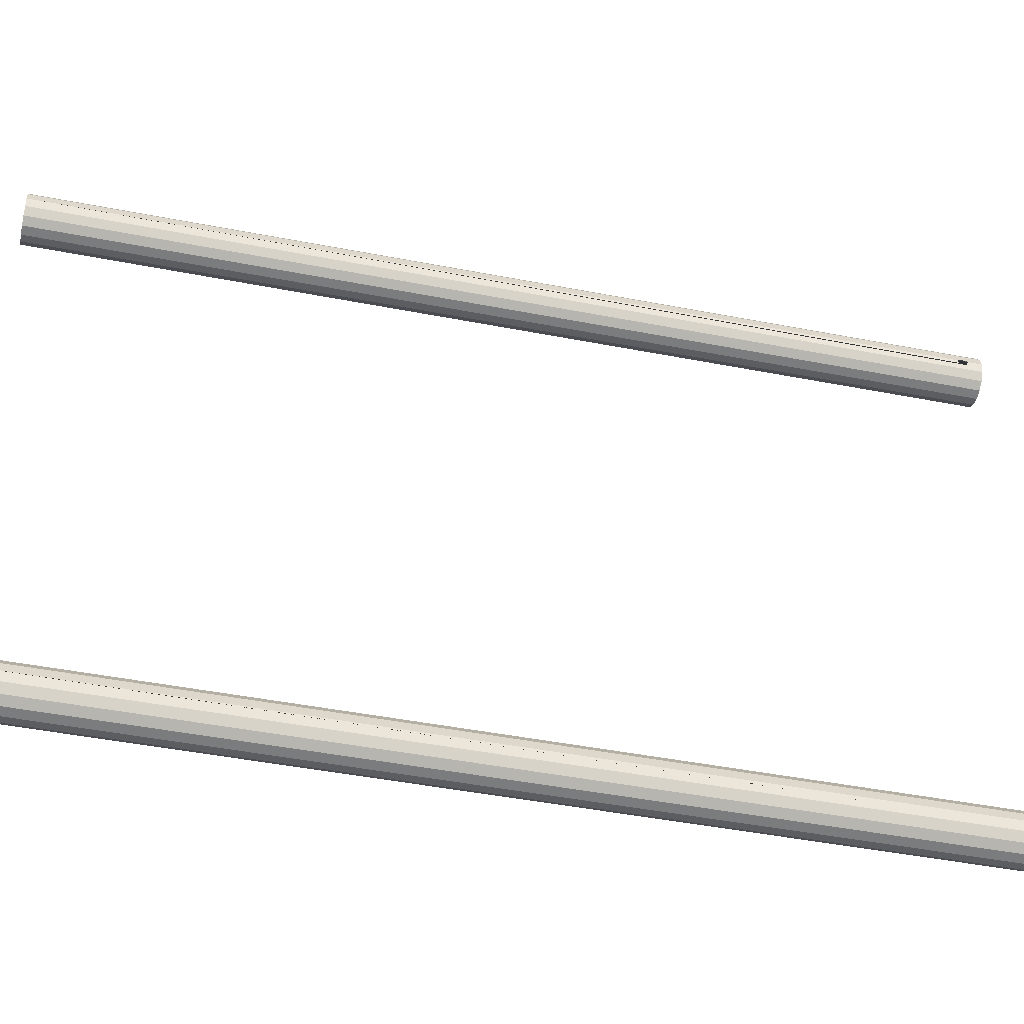
<metadata>
{"format":"obj","ext":"obj","renderer":"f3d","projection":"perspective","resolution":1024,"background":"white","views":[{"elev":-47.4,"azim":77.7,"up":"+Z"}]}
</metadata>
<code>
o model_6
v 0.04463 5.64 1.317
v -0.0001783 5.64 1.308
v -0.0001783 5.64 1.426
v -0.04511 5.64 1.317
v 0.1143 5.565 1.44
v -0.1148 5.565 1.44
v 0.1159 5.57 1.433
v -0.1164 5.57 1.433
v -0.08312 1.123 1.509
v -0.04511 1.123 1.534
v -0.08312 5.64 1.509
v -0.04511 5.64 1.534
v 0.112 5.545 1.402
v -0.1125 5.545 1.402
v 0.1124 5.539 1.403
v -0.1128 5.539 1.403
v -0.1181 5.523 1.426
v -0.1177 1.127 1.426
v -0.1164 5.523 1.433
v -0.1148 5.528 1.44
v -0.1136 5.532 1.445
v -0.1128 5.539 1.448
v -0.1125 5.545 1.45
v -0.1128 5.554 1.448
v -0.1136 5.561 1.445
v -0.1148 5.565 1.44
v -0.1164 5.57 1.433
v -0.1181 5.57 1.426
v -0.1174 5.64 1.426
v -0.1086 5.64 1.471
v -0.1086 1.123 1.471
v -0.08312 1.123 1.509
v -0.1086 5.64 1.471
v -0.08312 5.64 1.509
v 0.04463 1.123 1.534
v 0.04463 5.64 1.534
v -0.0001783 1.123 1.543
v -0.0001783 5.64 1.543
v -0.1148 5.565 1.412
v -0.1164 5.57 1.418
v -0.1136 5.561 1.406
v -0.1128 5.554 1.403
v -0.1125 5.545 1.402
v -0.1128 5.539 1.403
v -0.1136 5.532 1.406
v -0.1148 5.528 1.412
v -0.1164 5.523 1.418
v -0.1181 5.523 1.426
v -0.1177 1.127 1.426
v -0.1086 1.123 1.381
v -0.1086 5.64 1.381
v -0.1174 5.64 1.426
v -0.08312 1.123 1.343
v -0.1086 1.123 1.381
v -0.08312 5.64 1.343
v -0.1086 5.64 1.381
v -0.04511 1.123 1.317
v -0.08312 1.123 1.343
v -0.04511 5.64 1.317
v -0.08312 5.64 1.343
v 0.1143 5.565 1.44
v 0.1159 5.57 1.433
v 0.1132 5.561 1.445
v 0.1124 5.554 1.448
v 0.112 5.545 1.45
v 0.1124 5.539 1.448
v 0.1132 5.532 1.445
v 0.1143 5.528 1.44
v 0.1159 5.523 1.433
v 0.1177 5.523 1.426
v 0.1172 1.121 1.426
v 0.1081 1.123 1.471
v 0.1081 5.64 1.471
v 0.117 5.64 1.426
v 0.1124 5.539 1.403
v -0.1128 5.539 1.403
v 0.1132 5.532 1.406
v -0.1136 5.532 1.406
v -0.04511 5.64 1.534
v -0.0001783 5.64 1.543
v 0.04463 5.64 1.534
v 0.1177 5.523 1.426
v 0.1172 1.121 1.426
v 0.1159 5.523 1.418
v 0.1143 5.528 1.412
v 0.1132 5.532 1.406
v 0.1124 5.539 1.403
v 0.112 5.545 1.402
v 0.1124 5.554 1.403
v 0.1132 5.561 1.406
v 0.1143 5.565 1.412
v 0.1159 5.57 1.418
v 0.1177 5.57 1.426
v 0.117 5.64 1.426
v 0.1081 5.64 1.381
v 0.1132 5.532 1.406
v -0.1136 5.532 1.406
v 0.1143 5.528 1.412
v -0.1148 5.528 1.412
v -0.1181 5.523 1.426
v -0.1164 5.523 1.433
v 0.1177 5.523 1.426
v 0.1159 5.523 1.433
v -0.1164 5.523 1.418
v -0.1181 5.523 1.426
v 0.1159 5.523 1.418
v 0.1177 5.523 1.426
v 0.1124 5.554 1.403
v -0.1128 5.554 1.403
v 0.112 5.545 1.402
v -0.1125 5.545 1.402
v 0.1124 5.554 1.448
v -0.1128 5.554 1.448
v 0.1132 5.561 1.445
v -0.1136 5.561 1.445
v 0.112 5.545 1.45
v -0.1125 5.545 1.45
v 0.1124 5.554 1.448
v -0.1128 5.554 1.448
v -0.1181 5.57 1.426
v -0.1164 5.57 1.418
v 0.1177 5.57 1.426
v 0.1159 5.57 1.418
v -0.1125 5.545 1.45
v 0.112 5.545 1.45
v -0.1128 5.539 1.448
v 0.1124 5.539 1.448
v -0.1128 5.539 1.448
v 0.1124 5.539 1.448
v -0.1136 5.532 1.445
v 0.1132 5.532 1.445
v -0.1136 5.532 1.445
v 0.1132 5.532 1.445
v -0.1148 5.528 1.44
v 0.1143 5.528 1.44
v 0.1143 5.528 1.412
v -0.1148 5.528 1.412
v 0.1159 5.523 1.418
v -0.1164 5.523 1.418
v 0.1081 1.123 1.381
v 0.08265 1.123 1.343
v 0.1081 5.64 1.381
v 0.08265 5.64 1.343
v 0.04463 1.123 1.534
v 0.08265 1.123 1.509
v 0.04463 5.64 1.534
v 0.08265 5.64 1.509
v 0.1081 5.64 1.471
v 0.08265 5.64 1.509
v 0.1081 1.123 1.471
v 0.08265 1.123 1.509
v -0.04511 5.64 1.534
v -0.04511 1.123 1.534
v -0.0001783 5.64 1.543
v -0.0001783 1.123 1.543
v 0.1177 5.57 1.426
v 0.1159 5.57 1.433
v -0.1181 5.57 1.426
v -0.1164 5.57 1.433
v 0.04463 5.64 1.317
v 0.08265 5.64 1.343
v 0.04463 1.123 1.317
v 0.08265 1.123 1.343
v -0.0001783 1.123 1.308
v -0.0001783 5.64 1.308
v 0.04463 1.123 1.317
v 0.04463 5.64 1.317
v -0.04511 1.123 1.317
v -0.0001783 1.123 1.308
v -0.08312 1.123 1.343
v -0.1086 1.123 1.381
v -0.1177 1.127 1.426
v -0.1086 1.123 1.471
v -0.08312 1.123 1.509
v -0.04511 1.123 1.534
v -0.0001783 1.123 1.543
v 0.04463 1.123 1.534
v 0.08265 1.123 1.509
v 0.1081 1.123 1.471
v 0.1172 1.121 1.426
v 0.1081 1.123 1.381
v 0.08265 1.123 1.343
v 0.04463 1.123 1.317
v 0.1132 5.561 1.406
v -0.1136 5.561 1.406
v 0.1124 5.554 1.403
v -0.1128 5.554 1.403
v -0.1148 5.565 1.44
v 0.1143 5.565 1.44
v -0.1136 5.561 1.445
v 0.1132 5.561 1.445
v 0.1159 5.523 1.433
v -0.1164 5.523 1.433
v 0.1143 5.528 1.44
v -0.1148 5.528 1.44
v -0.1148 5.565 1.412
v 0.1143 5.565 1.412
v -0.1164 5.57 1.418
v 0.1159 5.57 1.418
v -0.1136 5.561 1.406
v 0.1132 5.561 1.406
v -0.1148 5.565 1.412
v 0.1143 5.565 1.412
v -0.0001783 5.64 1.308
v -0.0001783 1.123 1.308
v -0.04511 5.64 1.317
v -0.04511 1.123 1.317
v 0.08265 5.64 1.509
v 0.1081 5.64 1.471
v -0.0001783 5.64 1.426
v 0.04463 5.64 1.534
v 0.08265 5.64 1.509
v -0.0001783 5.64 1.426
v -0.08312 5.64 1.343
v -0.1086 5.64 1.381
v -0.0001783 5.64 1.426
v -0.04511 5.64 1.317
v -0.08312 5.64 1.343
v -0.0001783 5.64 1.426
v 0.117 5.64 1.426
v 0.1081 5.64 1.381
v 0.1081 5.64 1.471
v 0.117 5.64 1.426
v -0.0001783 5.64 1.426
v 0.08265 5.64 1.343
v 0.04463 5.64 1.317
v -0.0001783 5.64 1.426
v 0.1081 5.64 1.381
v 0.08265 5.64 1.343
v -0.0001783 5.64 1.426
v -0.08312 5.64 1.509
v -0.04511 5.64 1.534
v -0.0001783 5.64 1.426
v -0.1086 5.64 1.471
v -0.08312 5.64 1.509
v -0.1174 5.64 1.426
v -0.1086 5.64 1.471
v -0.0001783 5.64 1.426
v -0.1086 5.64 1.381
v -0.1174 5.64 1.426
v -0.0001783 5.64 1.426
v 0.1081 1.123 1.381
v 0.1177 5.57 1.426
v -0.1181 5.57 1.426
v -0.1086 1.123 1.471
v 0.04463 5.64 -1.552
v -0.0001783 5.64 -1.561
v -0.0001783 5.64 -1.443
v -0.04511 5.64 -1.552
v 0.1143 5.565 -1.429
v -0.1148 5.565 -1.429
v 0.1159 5.57 -1.436
v -0.1164 5.57 -1.436
v -0.08312 1.123 -1.361
v -0.04511 1.123 -1.335
v -0.08312 5.64 -1.361
v -0.04511 5.64 -1.335
v 0.112 5.545 -1.467
v -0.1125 5.545 -1.467
v 0.1124 5.539 -1.466
v -0.1128 5.539 -1.466
v -0.1181 5.523 -1.443
v -0.1177 1.127 -1.443
v -0.1164 5.523 -1.436
v -0.1148 5.528 -1.429
v -0.1136 5.532 -1.424
v -0.1128 5.539 -1.421
v -0.1125 5.545 -1.42
v -0.1128 5.554 -1.421
v -0.1136 5.561 -1.424
v -0.1148 5.565 -1.429
v -0.1164 5.57 -1.436
v -0.1181 5.57 -1.443
v -0.1174 5.64 -1.443
v -0.1086 5.64 -1.399
v -0.1086 1.123 -1.399
v -0.08312 1.123 -1.361
v -0.1086 5.64 -1.399
v -0.08312 5.64 -1.361
v 0.04463 1.123 -1.335
v 0.04463 5.64 -1.335
v -0.0001783 1.123 -1.326
v -0.0001783 5.64 -1.326
v -0.1148 5.565 -1.457
v -0.1164 5.57 -1.451
v -0.1136 5.561 -1.463
v -0.1128 5.554 -1.466
v -0.1125 5.545 -1.467
v -0.1128 5.539 -1.466
v -0.1136 5.532 -1.463
v -0.1148 5.528 -1.457
v -0.1164 5.523 -1.451
v -0.1181 5.523 -1.443
v -0.1177 1.127 -1.443
v -0.1086 1.123 -1.488
v -0.1086 5.64 -1.488
v -0.1174 5.64 -1.443
v -0.08312 1.123 -1.526
v -0.1086 1.123 -1.488
v -0.08312 5.64 -1.526
v -0.1086 5.64 -1.488
v -0.04511 1.123 -1.552
v -0.08312 1.123 -1.526
v -0.04511 5.64 -1.552
v -0.08312 5.64 -1.526
v 0.1143 5.565 -1.429
v 0.1159 5.57 -1.436
v 0.1132 5.561 -1.424
v 0.1124 5.554 -1.421
v 0.112 5.545 -1.42
v 0.1124 5.539 -1.421
v 0.1132 5.532 -1.424
v 0.1143 5.528 -1.429
v 0.1159 5.523 -1.436
v 0.1177 5.523 -1.443
v 0.1172 1.121 -1.443
v 0.1081 1.123 -1.399
v 0.1081 5.64 -1.399
v 0.117 5.64 -1.443
v 0.1124 5.539 -1.466
v -0.1128 5.539 -1.466
v 0.1132 5.532 -1.463
v -0.1136 5.532 -1.463
v -0.04511 5.64 -1.335
v -0.0001783 5.64 -1.326
v 0.04463 5.64 -1.335
v 0.1177 5.523 -1.443
v 0.1172 1.121 -1.443
v 0.1159 5.523 -1.451
v 0.1143 5.528 -1.457
v 0.1132 5.532 -1.463
v 0.1124 5.539 -1.466
v 0.112 5.545 -1.467
v 0.1124 5.554 -1.466
v 0.1132 5.561 -1.463
v 0.1143 5.565 -1.457
v 0.1159 5.57 -1.451
v 0.1177 5.57 -1.443
v 0.117 5.64 -1.443
v 0.1081 5.64 -1.488
v 0.1132 5.532 -1.463
v -0.1136 5.532 -1.463
v 0.1143 5.528 -1.457
v -0.1148 5.528 -1.457
v -0.1181 5.523 -1.443
v -0.1164 5.523 -1.436
v 0.1177 5.523 -1.443
v 0.1159 5.523 -1.436
v -0.1164 5.523 -1.451
v -0.1181 5.523 -1.443
v 0.1159 5.523 -1.451
v 0.1177 5.523 -1.443
v 0.1124 5.554 -1.466
v -0.1128 5.554 -1.466
v 0.112 5.545 -1.467
v -0.1125 5.545 -1.467
v 0.1124 5.554 -1.421
v -0.1128 5.554 -1.421
v 0.1132 5.561 -1.424
v -0.1136 5.561 -1.424
v 0.112 5.545 -1.42
v -0.1125 5.545 -1.42
v 0.1124 5.554 -1.421
v -0.1128 5.554 -1.421
v -0.1181 5.57 -1.443
v -0.1164 5.57 -1.451
v 0.1177 5.57 -1.443
v 0.1159 5.57 -1.451
v -0.1125 5.545 -1.42
v 0.112 5.545 -1.42
v -0.1128 5.539 -1.421
v 0.1124 5.539 -1.421
v -0.1128 5.539 -1.421
v 0.1124 5.539 -1.421
v -0.1136 5.532 -1.424
v 0.1132 5.532 -1.424
v -0.1136 5.532 -1.424
v 0.1132 5.532 -1.424
v -0.1148 5.528 -1.429
v 0.1143 5.528 -1.429
v 0.1143 5.528 -1.457
v -0.1148 5.528 -1.457
v 0.1159 5.523 -1.451
v -0.1164 5.523 -1.451
v 0.1081 1.123 -1.488
v 0.08265 1.123 -1.526
v 0.1081 5.64 -1.488
v 0.08265 5.64 -1.526
v 0.04463 1.123 -1.335
v 0.08265 1.123 -1.361
v 0.04463 5.64 -1.335
v 0.08265 5.64 -1.361
v 0.1081 5.64 -1.399
v 0.08265 5.64 -1.361
v 0.1081 1.123 -1.399
v 0.08265 1.123 -1.361
v -0.04511 5.64 -1.335
v -0.04511 1.123 -1.335
v -0.0001783 5.64 -1.326
v -0.0001783 1.123 -1.326
v 0.1177 5.57 -1.443
v 0.1159 5.57 -1.436
v -0.1181 5.57 -1.443
v -0.1164 5.57 -1.436
v 0.04463 5.64 -1.552
v 0.08265 5.64 -1.526
v 0.04463 1.123 -1.552
v 0.08265 1.123 -1.526
v -0.0001783 1.123 -1.561
v -0.0001783 5.64 -1.561
v 0.04463 1.123 -1.552
v 0.04463 5.64 -1.552
v -0.04511 1.123 -1.552
v -0.0001783 1.123 -1.561
v -0.08312 1.123 -1.526
v -0.1086 1.123 -1.488
v -0.1177 1.127 -1.443
v -0.1086 1.123 -1.399
v -0.08312 1.123 -1.361
v -0.04511 1.123 -1.335
v -0.0001783 1.123 -1.326
v 0.04463 1.123 -1.335
v 0.08265 1.123 -1.361
v 0.1081 1.123 -1.399
v 0.1172 1.121 -1.443
v 0.1081 1.123 -1.488
v 0.08265 1.123 -1.526
v 0.04463 1.123 -1.552
v 0.1132 5.561 -1.463
v -0.1136 5.561 -1.463
v 0.1124 5.554 -1.466
v -0.1128 5.554 -1.466
v -0.1148 5.565 -1.429
v 0.1143 5.565 -1.429
v -0.1136 5.561 -1.424
v 0.1132 5.561 -1.424
v 0.1159 5.523 -1.436
v -0.1164 5.523 -1.436
v 0.1143 5.528 -1.429
v -0.1148 5.528 -1.429
v -0.1148 5.565 -1.457
v 0.1143 5.565 -1.457
v -0.1164 5.57 -1.451
v 0.1159 5.57 -1.451
v -0.1136 5.561 -1.463
v 0.1132 5.561 -1.463
v -0.1148 5.565 -1.457
v 0.1143 5.565 -1.457
v -0.0001783 5.64 -1.561
v -0.0001783 1.123 -1.561
v -0.04511 5.64 -1.552
v -0.04511 1.123 -1.552
v 0.08265 5.64 -1.361
v 0.1081 5.64 -1.399
v -0.0001783 5.64 -1.443
v 0.04463 5.64 -1.335
v 0.08265 5.64 -1.361
v -0.0001783 5.64 -1.443
v -0.08312 5.64 -1.526
v -0.1086 5.64 -1.488
v -0.0001783 5.64 -1.443
v -0.04511 5.64 -1.552
v -0.08312 5.64 -1.526
v -0.0001783 5.64 -1.443
v 0.117 5.64 -1.443
v 0.1081 5.64 -1.488
v 0.1081 5.64 -1.399
v 0.117 5.64 -1.443
v -0.0001783 5.64 -1.443
v 0.08265 5.64 -1.526
v 0.04463 5.64 -1.552
v -0.0001783 5.64 -1.443
v 0.1081 5.64 -1.488
v 0.08265 5.64 -1.526
v -0.0001783 5.64 -1.443
v -0.08312 5.64 -1.361
v -0.04511 5.64 -1.335
v -0.0001783 5.64 -1.443
v -0.1086 5.64 -1.399
v -0.08312 5.64 -1.361
v -0.1174 5.64 -1.443
v -0.1086 5.64 -1.399
v -0.0001783 5.64 -1.443
v -0.1086 5.64 -1.488
v -0.1174 5.64 -1.443
v -0.0001783 5.64 -1.443
v 0.1081 1.123 -1.488
v 0.1177 5.57 -1.443
v -0.1181 5.57 -1.443
v -0.1086 1.123 -1.399
f 1 2 3
f 2 4 3
f 3 4 4
f 4 5 4
f 4 5 5
f 5 6 5
f 5 6 7
f 6 8 7
f 7 8 8
f 8 9 8
f 8 9 9
f 9 10 9
f 9 10 11
f 10 12 11
f 11 12 12
f 12 13 12
f 12 13 13
f 13 14 13
f 13 14 15
f 14 16 15
f 15 16 16
f 16 17 16
f 16 17 17
f 17 18 17
f 17 18 19
f 18 20 19
f 19 20 20
f 20 18 20
f 20 18 21
f 18 22 21
f 21 22 22
f 22 18 22
f 22 18 23
f 18 24 23
f 23 24 24
f 24 18 24
f 24 18 25
f 18 26 25
f 25 26 26
f 26 18 26
f 26 18 27
f 18 28 27
f 27 28 28
f 28 18 28
f 28 18 29
f 18 30 29
f 29 30 30
f 30 31 30
f 30 31 31
f 31 32 31
f 31 32 33
f 32 34 33
f 33 34 34
f 34 35 34
f 34 35 35
f 35 36 35
f 35 36 37
f 36 38 37
f 37 38 38
f 38 39 38
f 38 39 39
f 39 40 39
f 39 40 41
f 40 42 41
f 41 42 42
f 42 40 42
f 42 40 43
f 40 44 43
f 43 44 44
f 44 40 44
f 44 40 45
f 40 46 45
f 45 46 46
f 46 40 46
f 46 40 47
f 40 48 47
f 47 48 48
f 48 40 48
f 48 40 49
f 40 50 49
f 49 50 50
f 50 40 50
f 50 40 51
f 40 52 51
f 51 52 52
f 52 53 52
f 52 53 53
f 53 54 53
f 53 54 55
f 54 56 55
f 55 56 56
f 56 57 56
f 56 57 57
f 57 58 57
f 57 58 59
f 58 60 59
f 59 60 60
f 60 61 60
f 60 61 61
f 61 62 61
f 61 62 63
f 62 64 63
f 63 64 64
f 64 62 64
f 64 62 65
f 62 66 65
f 65 66 66
f 66 62 66
f 66 62 67
f 62 68 67
f 67 68 68
f 68 62 68
f 68 62 69
f 62 70 69
f 69 70 70
f 70 62 70
f 70 62 71
f 62 72 71
f 71 72 72
f 72 62 72
f 72 62 73
f 62 74 73
f 73 74 74
f 74 75 74
f 74 75 75
f 75 76 75
f 75 76 77
f 76 78 77
f 77 78 78
f 78 79 78
f 78 79 79
f 79 80 79
f 79 80 3
f 80 81 3
f 3 81 81
f 81 82 81
f 81 82 82
f 82 83 82
f 82 83 84
f 83 85 84
f 84 85 85
f 85 83 85
f 85 83 86
f 83 87 86
f 86 87 87
f 87 83 87
f 87 83 88
f 83 89 88
f 88 89 89
f 89 83 89
f 89 83 90
f 83 91 90
f 90 91 91
f 91 83 91
f 91 83 92
f 83 93 92
f 92 93 93
f 93 83 93
f 93 83 94
f 83 95 94
f 94 95 95
f 95 96 95
f 95 96 96
f 96 97 96
f 96 97 98
f 97 99 98
f 98 99 99
f 99 100 99
f 99 100 100
f 100 101 100
f 100 101 102
f 101 103 102
f 102 103 103
f 103 104 103
f 103 104 104
f 104 105 104
f 104 105 106
f 105 107 106
f 106 107 107
f 107 108 107
f 107 108 108
f 108 109 108
f 108 109 110
f 109 111 110
f 110 111 111
f 111 112 111
f 111 112 112
f 112 113 112
f 112 113 114
f 113 115 114
f 114 115 115
f 115 116 115
f 115 116 116
f 116 117 116
f 116 117 118
f 117 119 118
f 118 119 119
f 119 120 119
f 119 120 120
f 120 121 120
f 120 121 122
f 121 123 122
f 122 123 123
f 123 124 123
f 123 124 124
f 124 125 124
f 124 125 126
f 125 127 126
f 126 127 127
f 127 128 127
f 127 128 128
f 128 129 128
f 128 129 130
f 129 131 130
f 130 131 131
f 131 132 131
f 131 132 132
f 132 133 132
f 132 133 134
f 133 135 134
f 134 135 135
f 135 136 135
f 135 136 136
f 136 137 136
f 136 137 138
f 137 139 138
f 138 139 139
f 139 140 139
f 139 140 140
f 140 141 140
f 140 141 142
f 141 143 142
f 142 143 143
f 143 144 143
f 143 144 144
f 144 145 144
f 144 145 146
f 145 147 146
f 146 147 147
f 147 148 147
f 147 148 148
f 148 149 148
f 148 149 150
f 149 151 150
f 150 151 151
f 151 152 151
f 151 152 152
f 152 153 152
f 152 153 154
f 153 155 154
f 154 155 155
f 155 156 155
f 155 156 156
f 156 157 156
f 156 157 158
f 157 159 158
f 158 159 159
f 159 160 159
f 159 160 160
f 160 161 160
f 160 161 162
f 161 163 162
f 162 163 163
f 163 164 163
f 163 164 164
f 164 165 164
f 164 165 166
f 165 167 166
f 166 167 167
f 167 168 167
f 167 168 168
f 168 169 168
f 168 169 170
f 169 171 170
f 170 171 171
f 171 169 171
f 171 169 172
f 169 173 172
f 172 173 173
f 173 169 173
f 173 169 174
f 169 175 174
f 174 175 175
f 175 169 175
f 175 169 176
f 169 177 176
f 176 177 177
f 177 169 177
f 177 169 178
f 169 179 178
f 178 179 179
f 179 169 179
f 179 169 180
f 169 181 180
f 180 181 181
f 181 169 181
f 181 169 182
f 169 183 182
f 182 183 183
f 183 184 183
f 183 184 184
f 184 185 184
f 184 185 186
f 185 187 186
f 186 187 187
f 187 188 187
f 187 188 188
f 188 189 188
f 188 189 190
f 189 191 190
f 190 191 191
f 191 192 191
f 191 192 192
f 192 193 192
f 192 193 194
f 193 195 194
f 194 195 195
f 195 196 195
f 195 196 196
f 196 197 196
f 196 197 198
f 197 199 198
f 198 199 199
f 199 200 199
f 199 200 200
f 200 201 200
f 200 201 202
f 201 203 202
f 202 203 203
f 203 204 203
f 203 204 204
f 204 205 204
f 204 205 206
f 205 207 206
f 206 207 207
f 207 246 207
f 207 246 246
f 246 247 246
f 246 247 248
f 247 249 248
f 248 249 249
f 249 250 249
f 249 250 250
f 250 251 250
f 250 251 252
f 251 253 252
f 252 253 253
f 253 254 253
f 253 254 254
f 254 255 254
f 254 255 256
f 255 257 256
f 256 257 257
f 257 258 257
f 257 258 258
f 258 259 258
f 258 259 260
f 259 261 260
f 260 261 261
f 261 262 261
f 261 262 262
f 262 263 262
f 262 263 264
f 263 265 264
f 264 265 265
f 265 263 265
f 265 263 266
f 263 267 266
f 266 267 267
f 267 263 267
f 267 263 268
f 263 269 268
f 268 269 269
f 269 263 269
f 269 263 270
f 263 271 270
f 270 271 271
f 271 263 271
f 271 263 272
f 263 273 272
f 272 273 273
f 273 263 273
f 273 263 274
f 263 275 274
f 274 275 275
f 275 276 275
f 275 276 276
f 276 277 276
f 276 277 278
f 277 279 278
f 278 279 279
f 279 280 279
f 279 280 280
f 280 281 280
f 280 281 282
f 281 283 282
f 282 283 283
f 283 284 283
f 283 284 284
f 284 285 284
f 284 285 286
f 285 287 286
f 286 287 287
f 287 285 287
f 287 285 288
f 285 289 288
f 288 289 289
f 289 285 289
f 289 285 290
f 285 291 290
f 290 291 291
f 291 285 291
f 291 285 292
f 285 293 292
f 292 293 293
f 293 285 293
f 293 285 294
f 285 295 294
f 294 295 295
f 295 285 295
f 295 285 296
f 285 297 296
f 296 297 297
f 297 298 297
f 297 298 298
f 298 299 298
f 298 299 300
f 299 301 300
f 300 301 301
f 301 302 301
f 301 302 302
f 302 303 302
f 302 303 304
f 303 305 304
f 304 305 305
f 305 306 305
f 305 306 306
f 306 307 306
f 306 307 308
f 307 309 308
f 308 309 309
f 309 307 309
f 309 307 310
f 307 311 310
f 310 311 311
f 311 307 311
f 311 307 312
f 307 313 312
f 312 313 313
f 313 307 313
f 313 307 314
f 307 315 314
f 314 315 315
f 315 307 315
f 315 307 316
f 307 317 316
f 316 317 317
f 317 307 317
f 317 307 318
f 307 319 318
f 318 319 319
f 319 320 319
f 319 320 320
f 320 321 320
f 320 321 322
f 321 323 322
f 322 323 323
f 323 324 323
f 323 324 324
f 324 325 324
f 324 325 248
f 325 326 248
f 248 326 326
f 326 327 326
f 326 327 327
f 327 328 327
f 327 328 329
f 328 330 329
f 329 330 330
f 330 328 330
f 330 328 331
f 328 332 331
f 331 332 332
f 332 328 332
f 332 328 333
f 328 334 333
f 333 334 334
f 334 328 334
f 334 328 335
f 328 336 335
f 335 336 336
f 336 328 336
f 336 328 337
f 328 338 337
f 337 338 338
f 338 328 338
f 338 328 339
f 328 340 339
f 339 340 340
f 340 341 340
f 340 341 341
f 341 342 341
f 341 342 343
f 342 344 343
f 343 344 344
f 344 345 344
f 344 345 345
f 345 346 345
f 345 346 347
f 346 348 347
f 347 348 348
f 348 349 348
f 348 349 349
f 349 350 349
f 349 350 351
f 350 352 351
f 351 352 352
f 352 353 352
f 352 353 353
f 353 354 353
f 353 354 355
f 354 356 355
f 355 356 356
f 356 357 356
f 356 357 357
f 357 358 357
f 357 358 359
f 358 360 359
f 359 360 360
f 360 361 360
f 360 361 361
f 361 362 361
f 361 362 363
f 362 364 363
f 363 364 364
f 364 365 364
f 364 365 365
f 365 366 365
f 365 366 367
f 366 368 367
f 367 368 368
f 368 369 368
f 368 369 369
f 369 370 369
f 369 370 371
f 370 372 371
f 371 372 372
f 372 373 372
f 372 373 373
f 373 374 373
f 373 374 375
f 374 376 375
f 375 376 376
f 376 377 376
f 376 377 377
f 377 378 377
f 377 378 379
f 378 380 379
f 379 380 380
f 380 381 380
f 380 381 381
f 381 382 381
f 381 382 383
f 382 384 383
f 383 384 384
f 384 385 384
f 384 385 385
f 385 386 385
f 385 386 387
f 386 388 387
f 387 388 388
f 388 389 388
f 388 389 389
f 389 390 389
f 389 390 391
f 390 392 391
f 391 392 392
f 392 393 392
f 392 393 393
f 393 394 393
f 393 394 395
f 394 396 395
f 395 396 396
f 396 397 396
f 396 397 397
f 397 398 397
f 397 398 399
f 398 400 399
f 399 400 400
f 400 401 400
f 400 401 401
f 401 402 401
f 401 402 403
f 402 404 403
f 403 404 404
f 404 405 404
f 404 405 405
f 405 406 405
f 405 406 407
f 406 408 407
f 407 408 408
f 408 409 408
f 408 409 409
f 409 410 409
f 409 410 411
f 410 412 411
f 411 412 412
f 412 413 412
f 412 413 413
f 413 414 413
f 413 414 415
f 414 416 415
f 415 416 416
f 416 414 416
f 416 414 417
f 414 418 417
f 417 418 418
f 418 414 418
f 418 414 419
f 414 420 419
f 419 420 420
f 420 414 420
f 420 414 421
f 414 422 421
f 421 422 422
f 422 414 422
f 422 414 423
f 414 424 423
f 423 424 424
f 424 414 424
f 424 414 425
f 414 426 425
f 425 426 426
f 426 414 426
f 426 414 427
f 414 428 427
f 427 428 428
f 428 429 428
f 428 429 429
f 429 430 429
f 429 430 431
f 430 432 431
f 431 432 432
f 432 433 432
f 432 433 433
f 433 434 433
f 433 434 435
f 434 436 435
f 435 436 436
f 436 437 436
f 436 437 437
f 437 438 437
f 437 438 439
f 438 440 439
f 439 440 440
f 440 441 440
f 440 441 441
f 441 442 441
f 441 442 443
f 442 444 443
f 443 444 444
f 444 445 444
f 444 445 445
f 445 446 445
f 445 446 447
f 446 448 447
f 447 448 448
f 448 449 448
f 448 449 449
f 449 450 449
f 449 450 451
f 450 452 451
f 208 209 210
f 211 212 213
f 214 215 216
f 217 218 219
f 220 221 3
f 222 223 224
f 225 226 227
f 228 229 230
f 231 232 233
f 234 235 3
f 236 237 238
f 239 240 241
f 83 242 95
f 62 243 74
f 40 244 52
f 18 245 30
f 453 454 455
f 456 457 458
f 459 460 461
f 462 463 464
f 465 466 248
f 467 468 469
f 470 471 472
f 473 474 475
f 476 477 478
f 479 480 248
f 481 482 483
f 484 485 486
f 328 487 340
f 307 488 319
f 285 489 297
f 263 490 275

</code>
